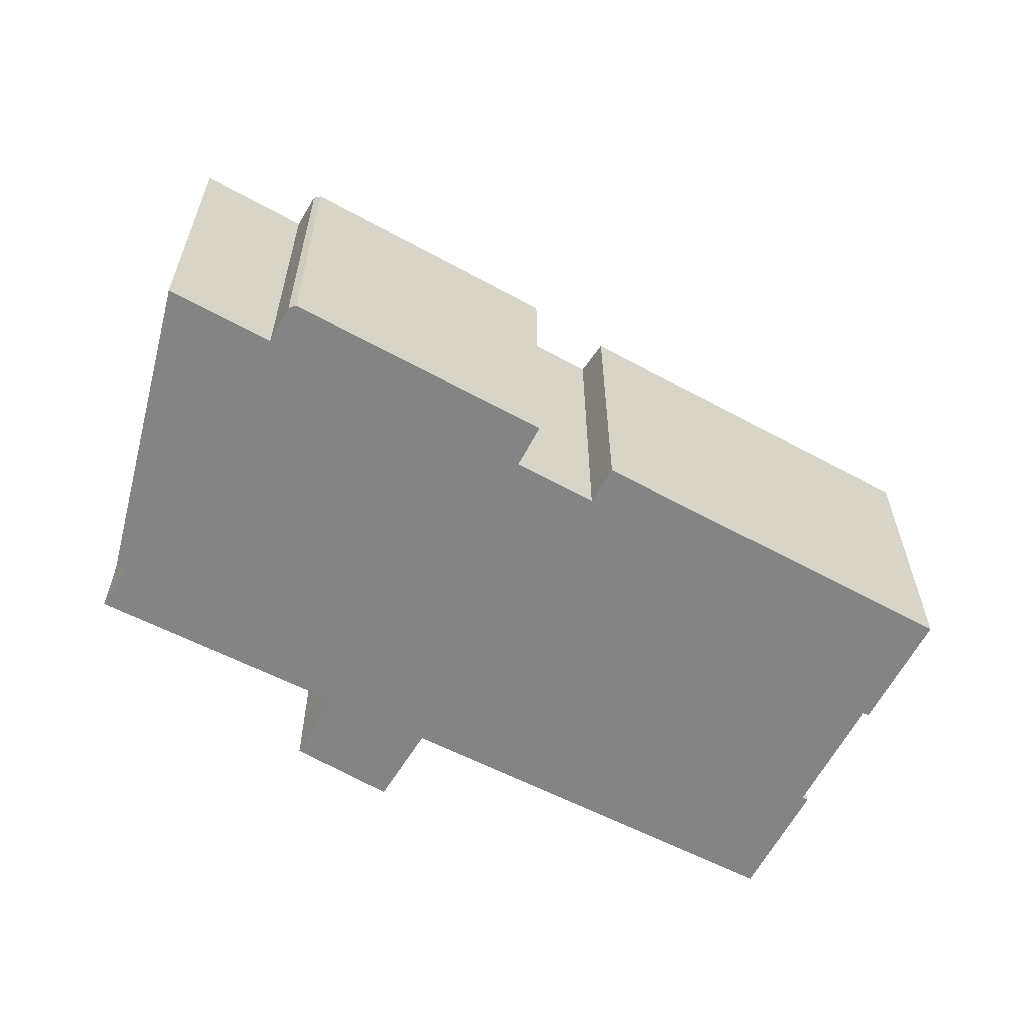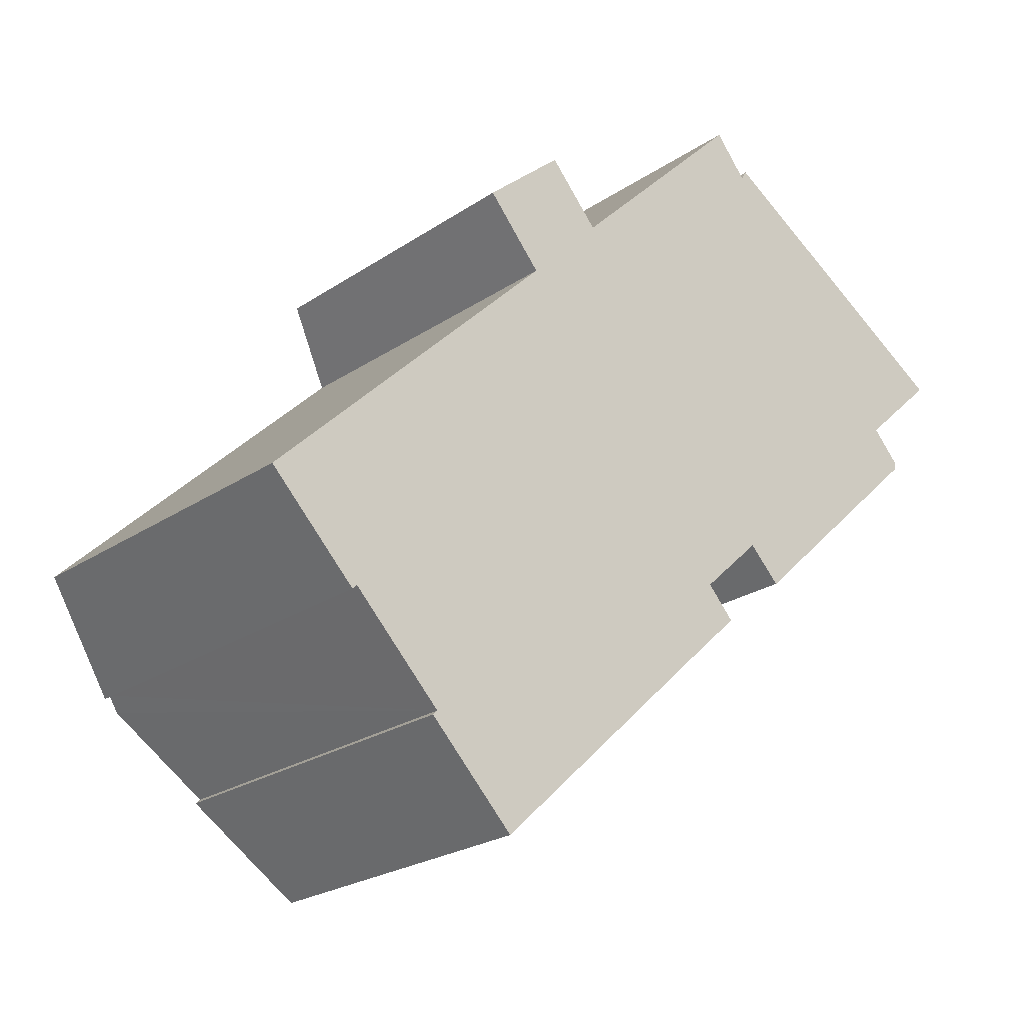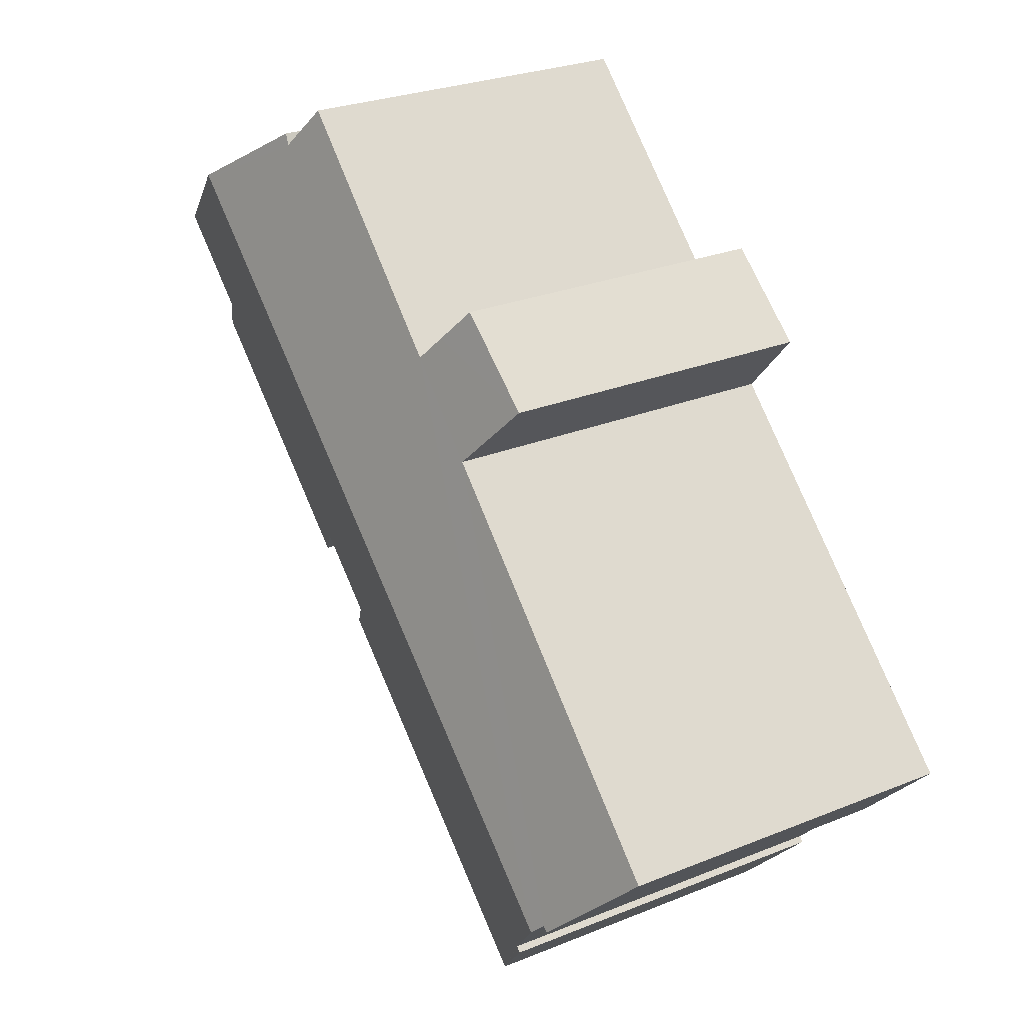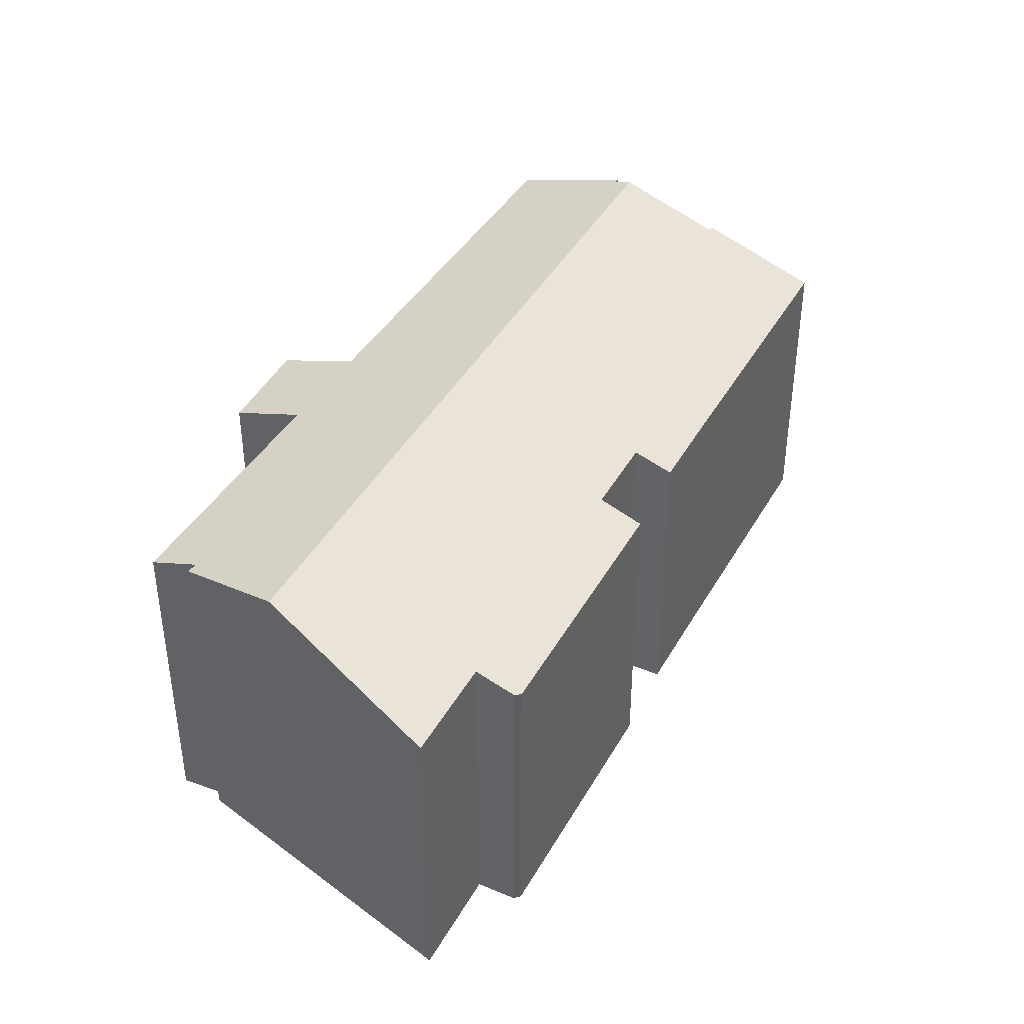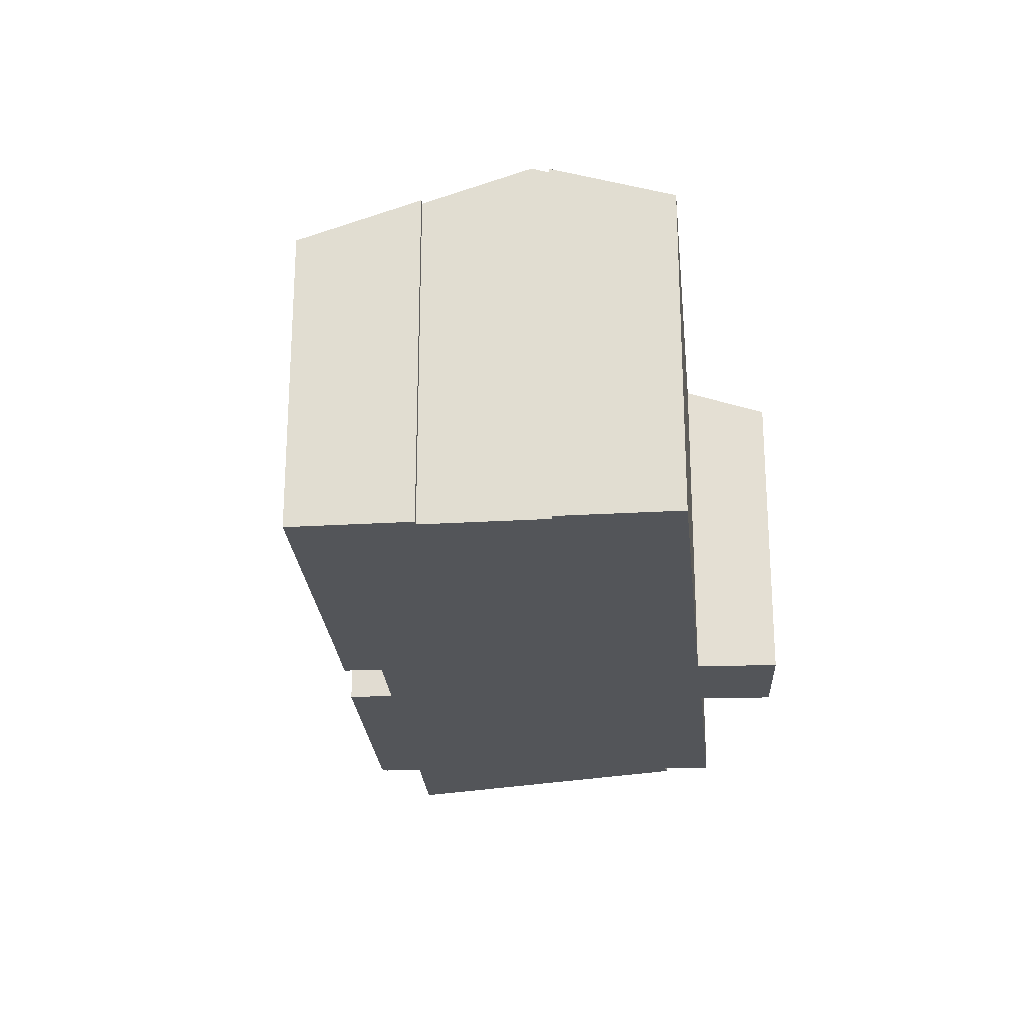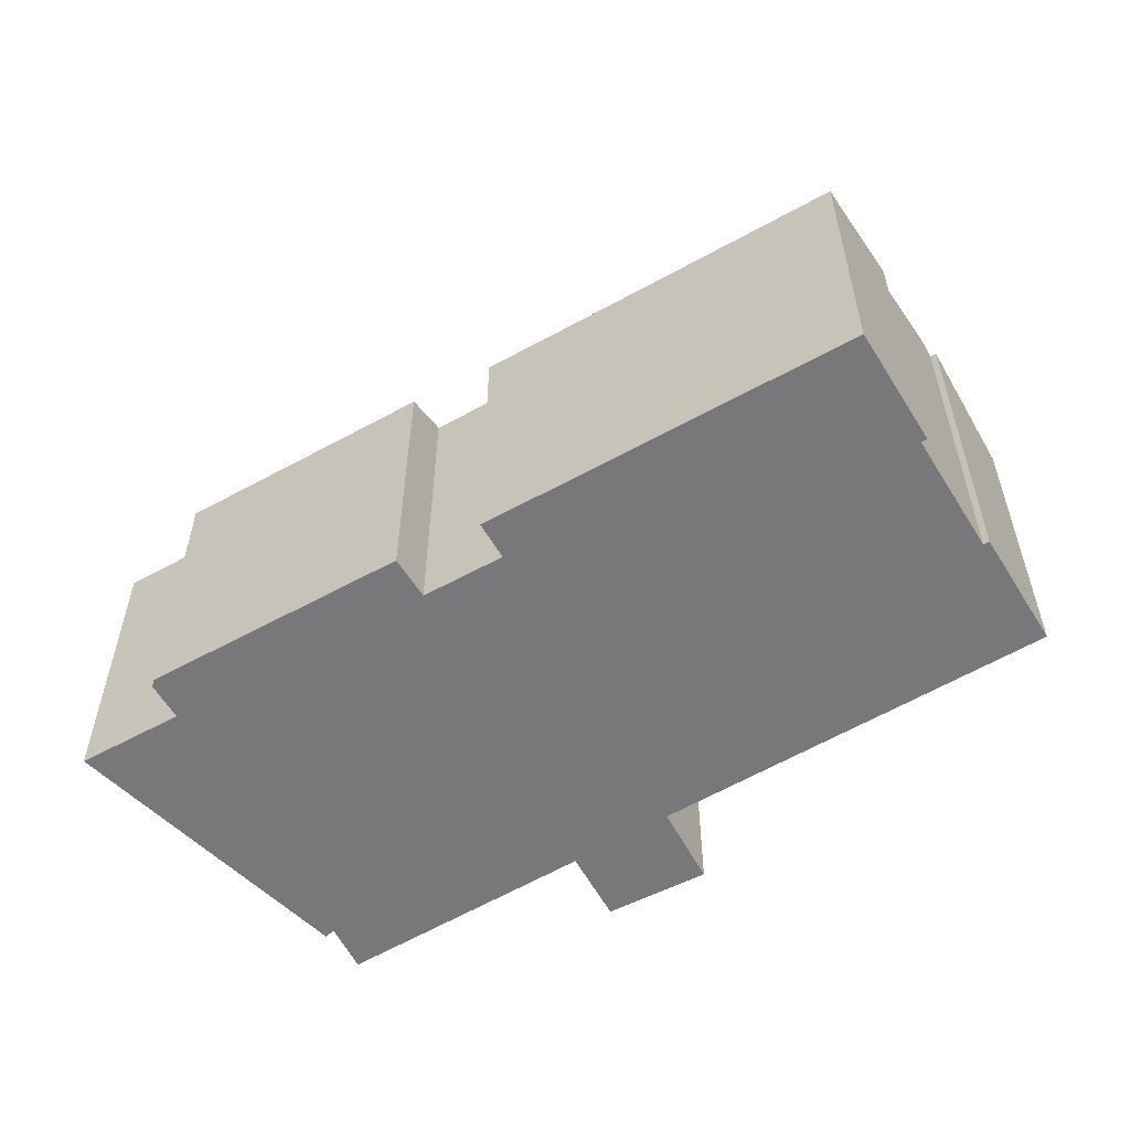
<metadata>
{"format":"obj","ext":"obj","renderer":"f3d","projection":"perspective","resolution":1024,"background":"white","views":[{"elev":-61.5,"azim":107.8,"up":"+Y"},{"elev":-23.6,"azim":-41.7,"up":"+Z"},{"elev":26.5,"azim":-122.6,"up":"+Z"},{"elev":41.6,"azim":74.1,"up":"+Y"},{"elev":-24.1,"azim":-128.8,"up":"+Y"},{"elev":-57.5,"azim":166.8,"up":"+Y"}]}
</metadata>
<code>
v  8.688 7.989 9.739
v  5.985 7.622 8.831
v  7.97 7.652 10.55
v  9.218 8.237 9.14
v  13.89 8.174 13.78
v  14.71 8.573 12.78
v  17.33 9.454 11.35
v  17 9.31 11.68
v  17.41 9.454 11.43
v  14.86 8.55 13.02
v  2.588 9.454 -2.403
v  7.344 8.27 7.244
v  6.677 7.955 8.012
v  5.974 7.622 8.821
v  2.275 9.315 -2.085
v  0 8.359 5.118e-16
v  2.161 9.316 -2.197
v  12.6 7.669 -0.917
v  12.92 7.981 0.761
v  13.61 7.667 0.022
v  4.371 8.614 -4.436
v  4.485 8.615 -4.324
v  6.361 7.734 -6.449
v  20.26 7.625 6.04
v  19.57 7.982 6.97
v  20.26 7.669 6.236
v  15.29 7.628 1.413
v  14.49 7.98 2.219
v  12.08 7.669 -1.396
v  6.528 7.661 -6.618
v  20.66 7.98 7.976
v  21.58 7.979 8.829
v  4.371 2.716e-16 -4.436
v  6.528 4.052e-16 -6.618
v  6.361 3.949e-16 -6.449
v  4.485 2.648e-16 -4.324
v  2.275 1.277e-16 -2.085
v  2.588 1.471e-16 -2.403
v  2.161 1.345e-16 -2.197
v  0 0 0
v  7.344 -4.436e-16 7.244
v  5.974 -5.401e-16 8.821
v  6.677 -4.906e-16 8.012
v  14.49 -1.359e-16 2.219
v  15.29 -8.652e-17 1.413
v  5.985 -5.407e-16 8.831
v  7.97 -6.46e-16 10.55
v  9.218 -5.597e-16 9.14
v  13.89 -8.435e-16 13.78
v  14.71 -7.828e-16 12.78
v  14.86 -7.974e-16 13.02
v  21.58 -5.406e-16 8.829
v  19.57 -4.268e-16 6.97
v  20.66 -4.884e-16 7.976
v  20.26 -3.698e-16 6.04
v  12.92 -4.66e-17 0.761
v  13.61 -1.347e-18 0.022
v  12.08 8.548e-17 -1.396
v  12.6 5.615e-17 -0.917
v  8.688 -5.963e-16 9.739
v  17 -7.154e-16 11.68
v  17.41 -6.998e-16 11.43
v  20.26 -3.818e-16 6.236
g defaultobject
f 1 2 3
f 2 1 4
f 4 5 6
f 7 8 9
f 8 7 10
f 10 7 6
f 6 7 11
f 6 11 4
f 4 11 12
f 4 12 2
f 2 12 13
f 2 13 14
f 12 11 15
f 12 15 16
f 17 16 15
f 18 19 20
f 21 22 23
f 24 25 26
f 25 24 27
f 25 27 9
f 9 27 7
f 7 27 28
f 7 28 11
f 11 28 19
f 11 19 18
f 11 18 29
f 11 29 22
f 22 29 30
f 22 30 23
f 31 9 32
f 9 31 25
f 23 33 21
f 33 23 30
f 33 30 34
f 33 34 35
f 36 11 22
f 11 36 15
f 15 36 37
f 37 36 38
f 39 16 17
f 16 39 40
f 41 13 12
f 13 41 14
f 14 41 42
f 42 41 43
f 27 44 28
f 44 27 45
f 21 36 22
f 36 21 33
f 40 12 16
f 12 40 41
f 42 2 14
f 2 42 46
f 2 47 3
f 47 2 46
f 48 5 4
f 5 48 49
f 50 10 6
f 10 50 51
f 15 39 17
f 39 15 37
f 52 31 32
f 31 52 25
f 25 52 53
f 53 52 54
f 24 45 27
f 45 24 55
f 28 56 19
f 56 28 44
f 57 18 20
f 18 57 29
f 29 57 30
f 30 57 58
f 30 58 34
f 58 57 59
f 1 48 4
f 48 1 3
f 48 3 47
f 48 47 60
f 5 50 6
f 50 5 49
f 51 8 10
f 8 51 9
f 9 51 32
f 32 51 61
f 32 61 52
f 52 61 62
f 53 26 25
f 26 53 63
f 56 20 19
f 20 56 57
f 63 24 26
f 24 63 55
f 51 50 61
f 54 48 53
f 48 54 50
f 48 50 49
f 50 54 52
f 50 52 62
f 50 62 61
f 55 44 45
f 44 55 41
f 41 55 43
f 43 55 42
f 42 55 63
f 42 63 53
f 42 53 46
f 46 53 48
f 46 48 47
f 47 48 60
f 58 35 34
f 35 58 33
f 33 58 36
f 36 58 38
f 38 58 37
f 37 58 40
f 40 58 41
f 41 58 59
f 41 59 56
f 56 59 57
f 41 56 44
f 40 39 37

</code>
